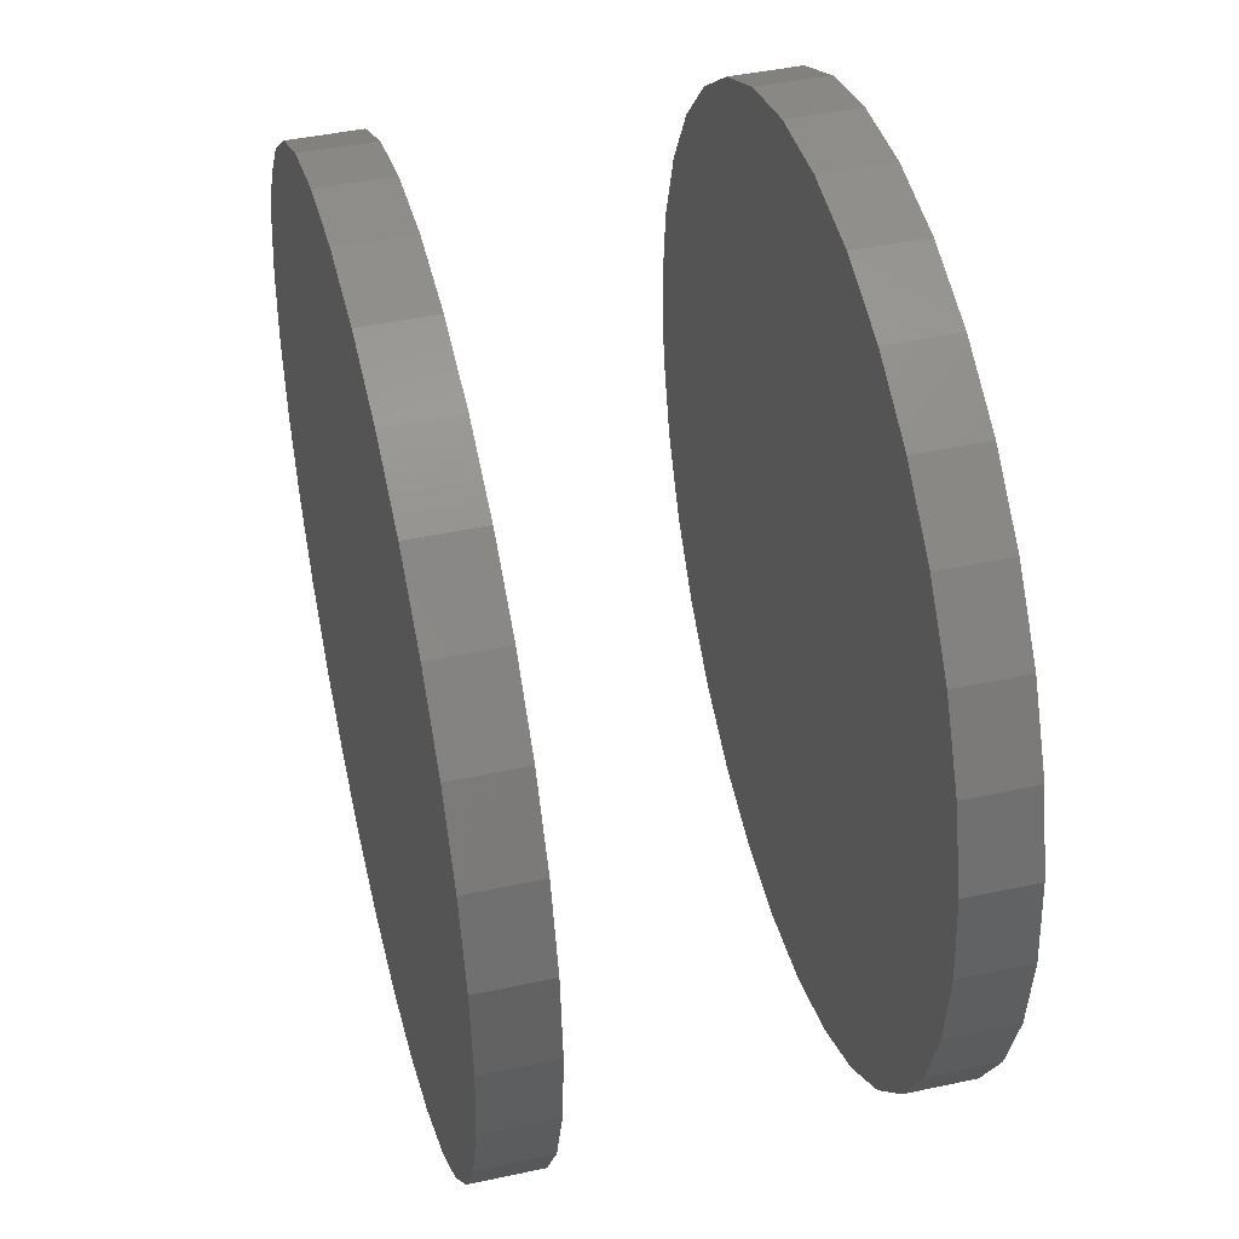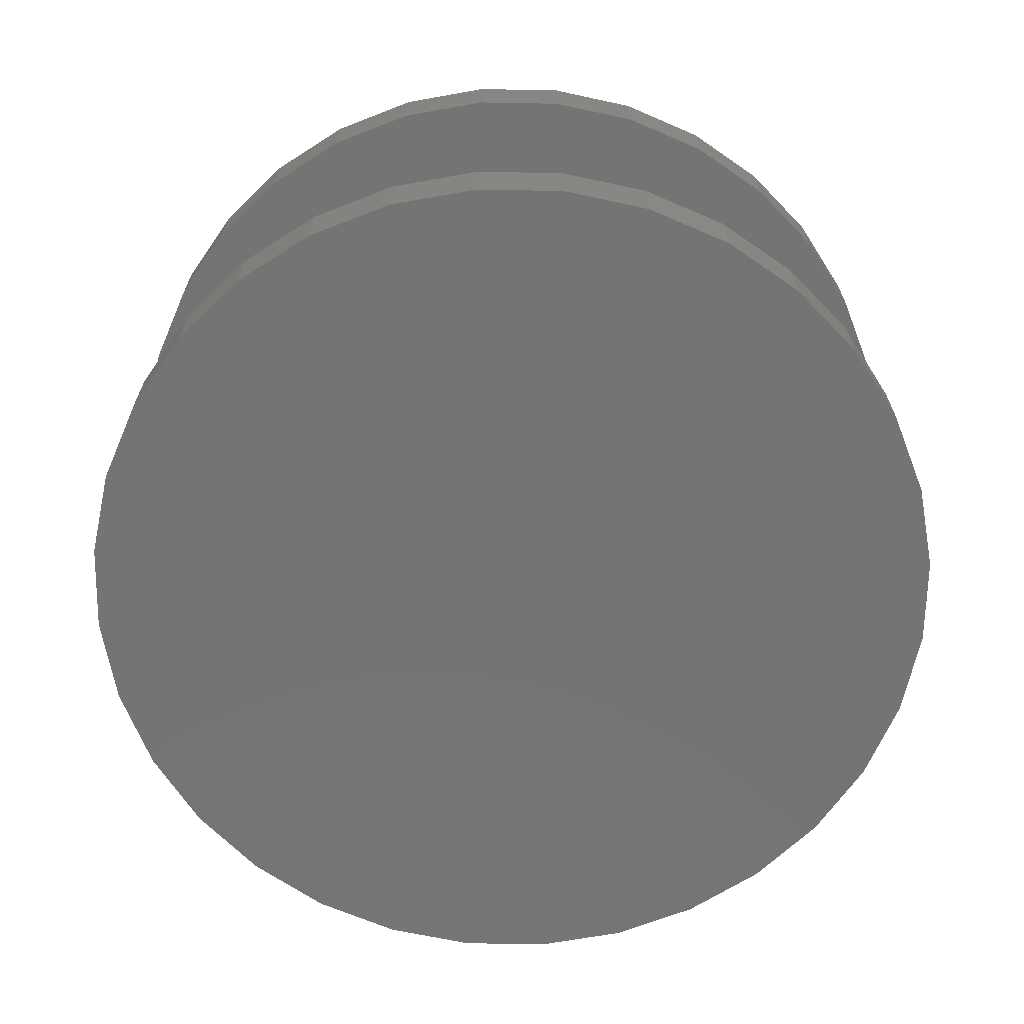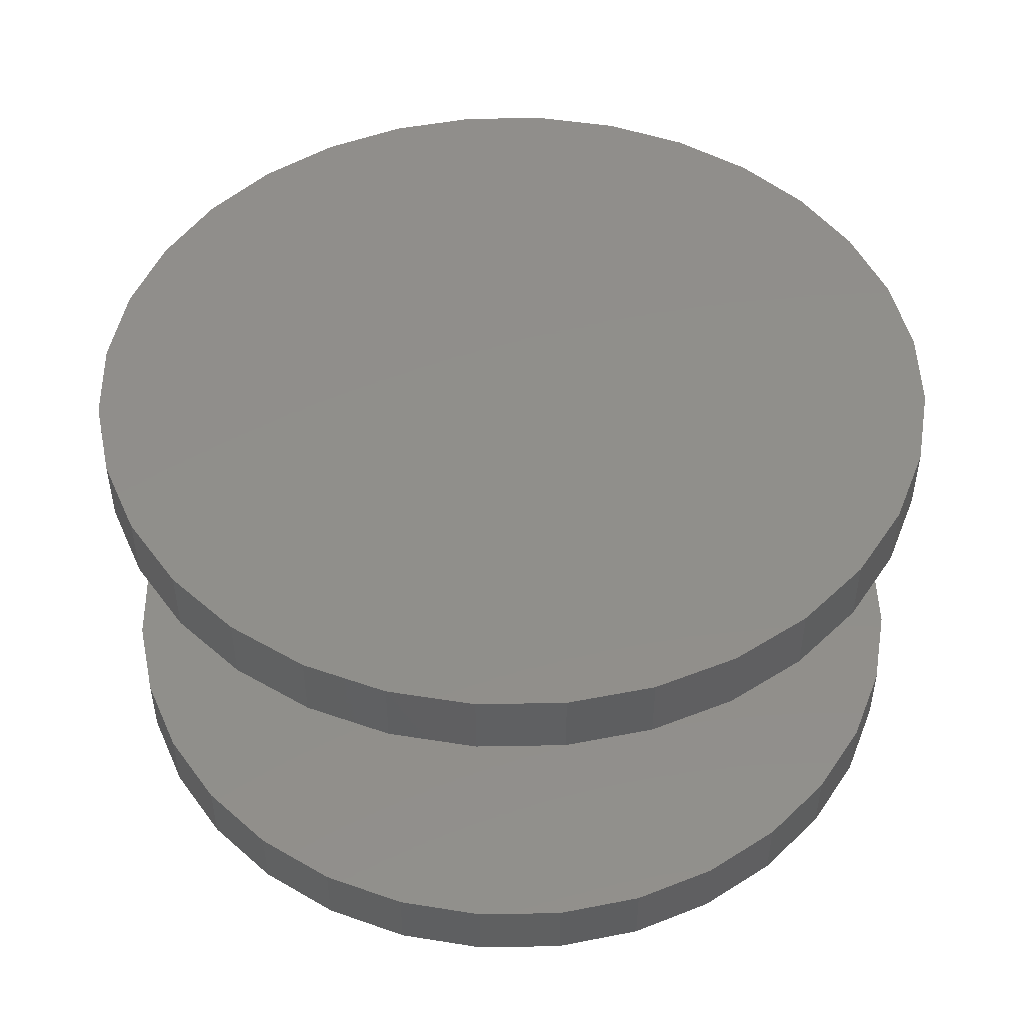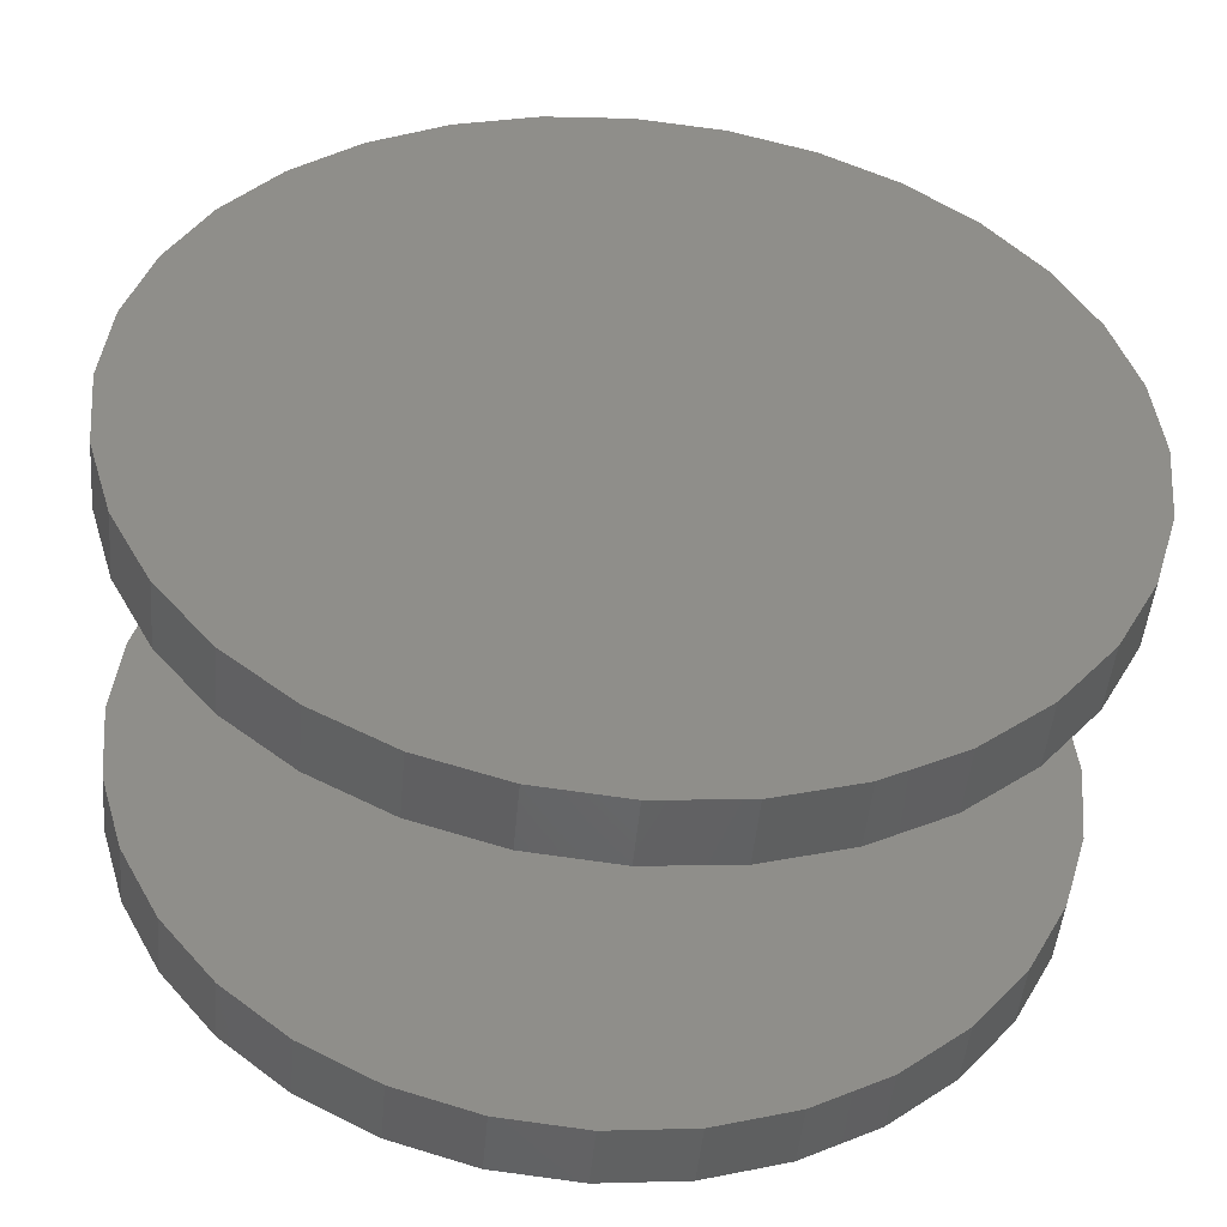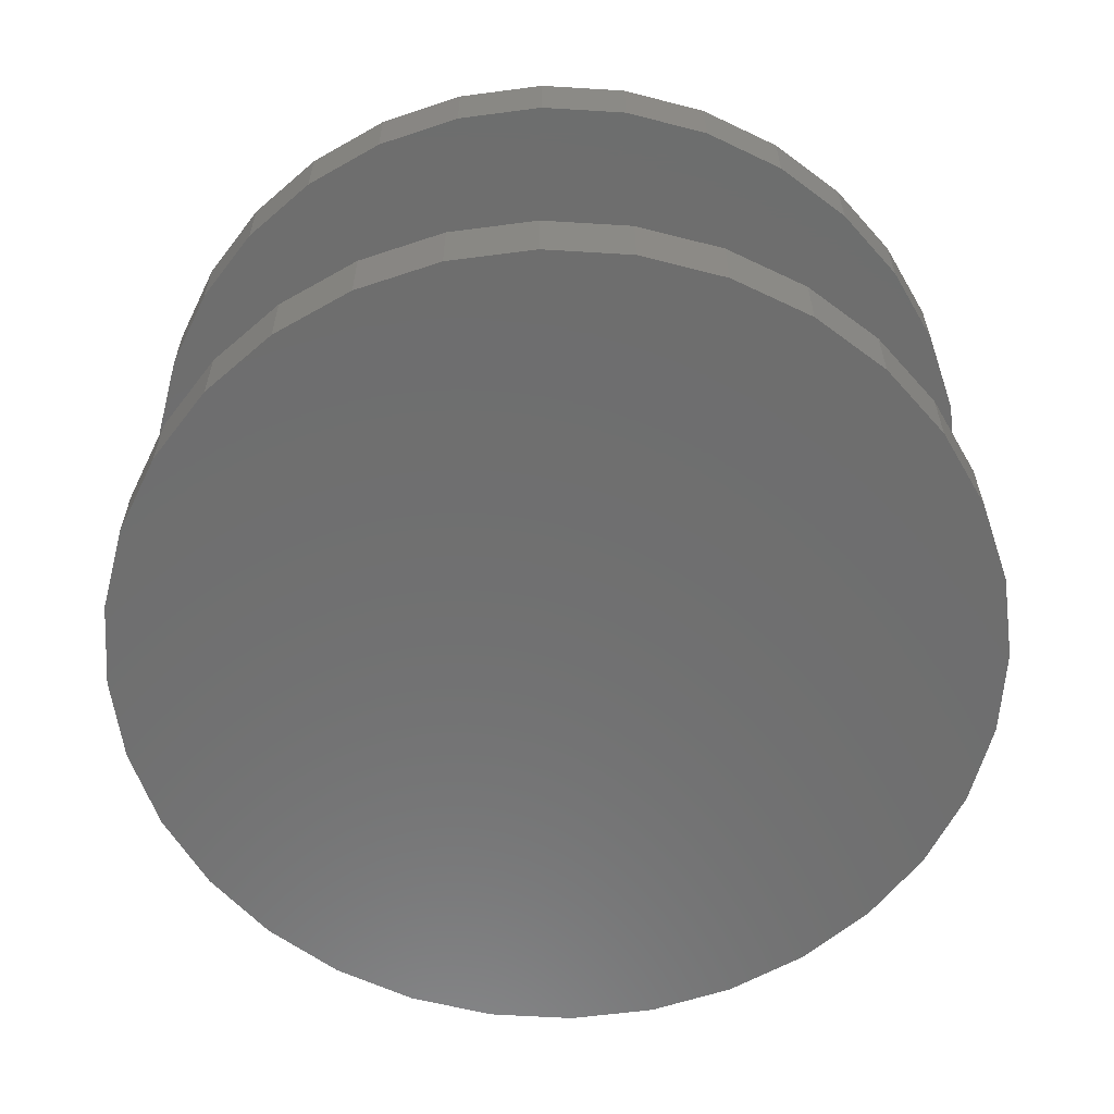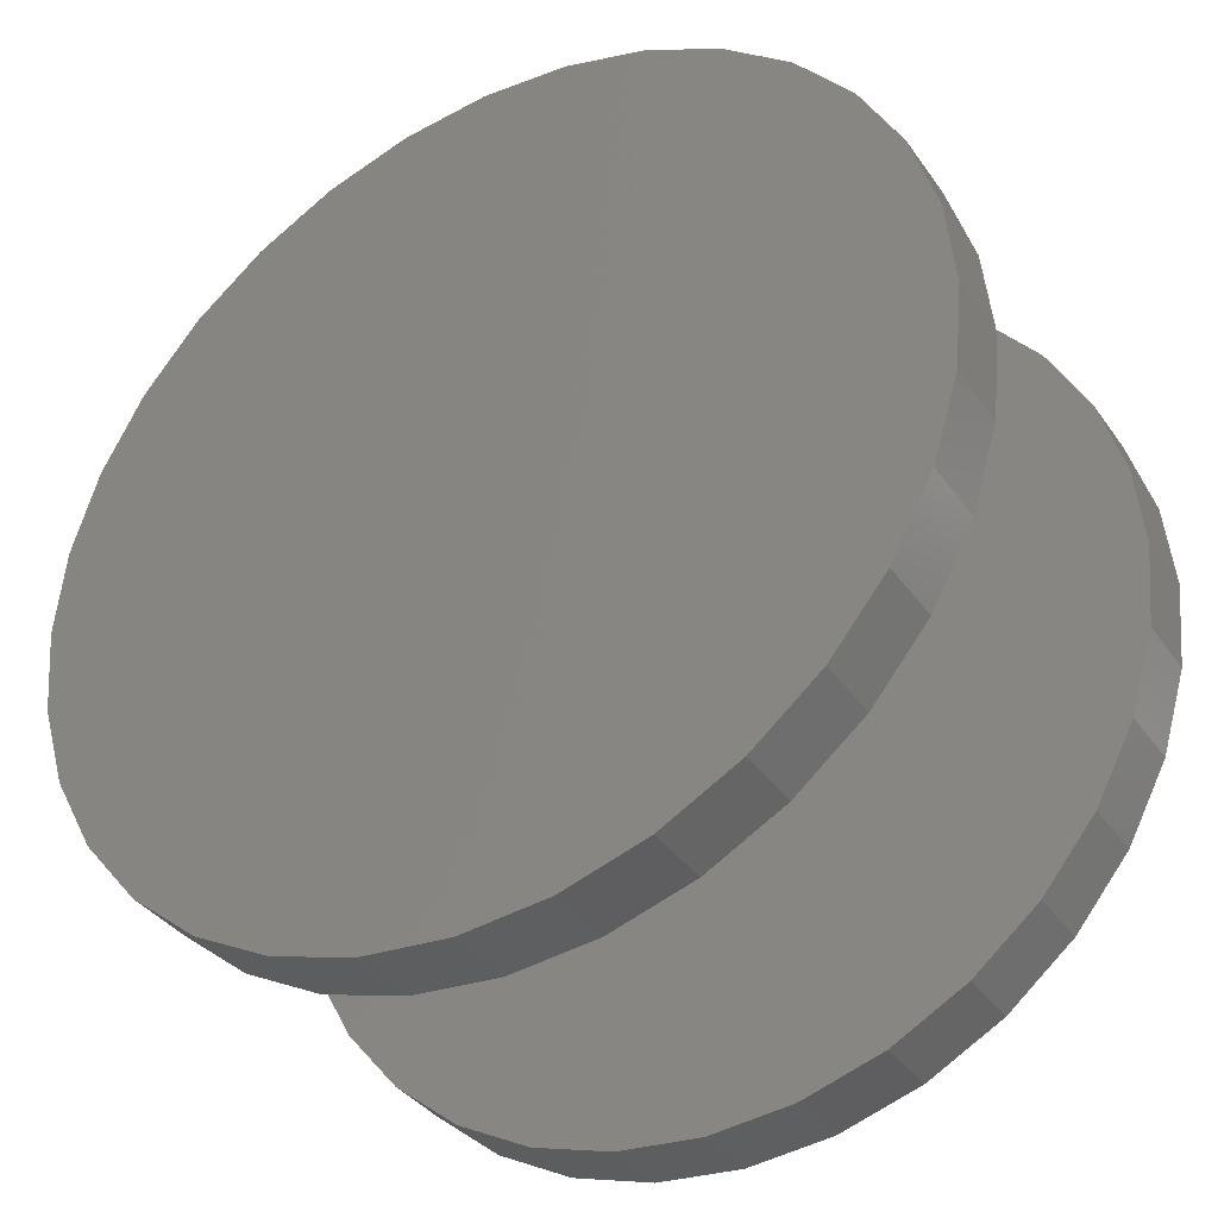
<metadata>
{"format":"stl","ext":"stl","renderer":"f3d","projection":"perspective","resolution":1024,"background":"white","views":[{"elev":44.8,"azim":76.0,"up":"+Y"},{"elev":-66.6,"azim":-152.9,"up":"+Z"},{"elev":48.3,"azim":72.0,"up":"+Z"},{"elev":-48.0,"azim":-5.1,"up":"+Y"},{"elev":-60.2,"azim":-99.2,"up":"+Z"},{"elev":-36.8,"azim":-149.2,"up":"+Y"}]}
</metadata>
<code>
# stl→obj: 128 verts, 248 faces
v -0.1019 0.0006579 0.08594
v -0.1019 0.0006579 0.1016
v -0.09994 0.02044 0.08594
v -0.09994 0.02044 0.1016
v -0.09417 0.03946 0.08594
v -0.09417 0.03946 0.1016
v -0.0848 0.05699 0.08594
v -0.0848 0.05699 0.1016
v -0.07219 0.07236 0.08594
v -0.07219 0.07236 0.1016
v -0.05683 0.08497 0.08594
v -0.05683 0.08497 0.1016
v -0.0393 0.09434 0.08594
v -0.0393 0.09434 0.1016
v -0.02028 0.1001 0.08594
v -0.02028 0.1001 0.1016
v -0.0004934 0.1021 0.08594
v -0.0004934 0.1021 0.1016
v 0.01929 0.1001 0.08594
v 0.01929 0.1001 0.1016
v 0.03831 0.09434 0.08594
v 0.03831 0.09434 0.1016
v 0.05584 0.08497 0.08594
v 0.05584 0.08497 0.1016
v 0.07121 0.07236 0.08594
v 0.07121 0.07236 0.1016
v 0.08382 0.05699 0.08594
v 0.08382 0.05699 0.1016
v 0.09319 0.03946 0.08594
v 0.09319 0.03946 0.1016
v 0.09896 0.02044 0.08594
v 0.09896 0.02044 0.1016
v 0.1009 0.0006579 0.08594
v 0.1009 0.0006579 0.1016
v -0.1019 0.0006579 0
v -0.1019 0.0006579 0.01562
v -0.09994 0.02044 0
v -0.09994 0.02044 0.01562
v -0.09417 0.03946 0
v -0.09417 0.03946 0.01562
v -0.0848 0.05699 0
v -0.0848 0.05699 0.01562
v -0.07219 0.07236 0
v -0.07219 0.07236 0.01562
v -0.05683 0.08497 0
v -0.05683 0.08497 0.01562
v -0.0393 0.09434 0
v -0.0393 0.09434 0.01562
v -0.02028 0.1001 0
v -0.02028 0.1001 0.01562
v -0.0004934 0.1021 0
v -0.0004934 0.1021 0.01562
v 0.01929 0.1001 0
v 0.01929 0.1001 0.01562
v 0.03831 0.09434 0
v 0.03831 0.09434 0.01562
v 0.05584 0.08497 0
v 0.05584 0.08497 0.01562
v 0.07121 0.07236 0
v 0.07121 0.07236 0.01562
v 0.08382 0.05699 0
v 0.08382 0.05699 0.01562
v 0.09319 0.03946 0
v 0.09319 0.03946 0.01562
v 0.09896 0.02044 0
v 0.09896 0.02044 0.01562
v 0.1009 0.0006579 0
v 0.1009 0.0006579 0.01562
v 0.09896 -0.01912 0.08594
v 0.09896 -0.01912 0.1016
v 0.09319 -0.03815 0.08594
v 0.09319 -0.03815 0.1016
v 0.08382 -0.05568 0.08594
v 0.08382 -0.05568 0.1016
v 0.07121 -0.07104 0.08594
v 0.07121 -0.07104 0.1016
v 0.05584 -0.08365 0.08594
v 0.05584 -0.08365 0.1016
v 0.03831 -0.09302 0.08594
v 0.03831 -0.09302 0.1016
v 0.01929 -0.09879 0.08594
v 0.01929 -0.09879 0.1016
v -0.0004934 -0.1007 0.08594
v -0.0004934 -0.1007 0.1016
v -0.02028 -0.09879 0.08594
v -0.02028 -0.09879 0.1016
v -0.0393 -0.09302 0.08594
v -0.0393 -0.09302 0.1016
v -0.05683 -0.08365 0.08594
v -0.05683 -0.08365 0.1016
v -0.07219 -0.07104 0.08594
v -0.07219 -0.07104 0.1016
v -0.0848 -0.05568 0.08594
v -0.0848 -0.05568 0.1016
v -0.09417 -0.03815 0.08594
v -0.09417 -0.03815 0.1016
v -0.09994 -0.01912 0.08594
v -0.09994 -0.01912 0.1016
v 0.09896 -0.01912 0
v 0.09896 -0.01912 0.01562
v 0.09319 -0.03815 0
v 0.09319 -0.03815 0.01562
v 0.08382 -0.05568 0
v 0.08382 -0.05568 0.01562
v 0.07121 -0.07104 0
v 0.07121 -0.07104 0.01562
v 0.05584 -0.08365 0
v 0.05584 -0.08365 0.01562
v 0.03831 -0.09302 0
v 0.03831 -0.09302 0.01562
v 0.01929 -0.09879 0
v 0.01929 -0.09879 0.01562
v -0.0004934 -0.1007 0
v -0.0004934 -0.1007 0.01562
v -0.02028 -0.09879 0
v -0.02028 -0.09879 0.01562
v -0.0393 -0.09302 0
v -0.0393 -0.09302 0.01562
v -0.05683 -0.08365 0
v -0.05683 -0.08365 0.01562
v -0.07219 -0.07104 0
v -0.07219 -0.07104 0.01562
v -0.0848 -0.05568 0
v -0.0848 -0.05568 0.01562
v -0.09417 -0.03815 0
v -0.09417 -0.03815 0.01562
v -0.09994 -0.01912 0
v -0.09994 -0.01912 0.01562
f 1 2 3
f 3 2 4
f 3 4 5
f 5 4 6
f 5 6 7
f 7 6 8
f 7 8 9
f 9 8 10
f 9 10 11
f 11 10 12
f 11 12 13
f 13 12 14
f 13 14 15
f 15 14 16
f 15 16 17
f 17 16 18
f 17 18 19
f 19 18 20
f 19 20 21
f 21 20 22
f 21 22 23
f 23 22 24
f 23 24 25
f 25 24 26
f 25 26 27
f 27 26 28
f 27 28 29
f 29 28 30
f 29 30 31
f 31 30 32
f 31 32 33
f 33 32 34
f 35 36 37
f 37 36 38
f 37 38 39
f 39 38 40
f 39 40 41
f 41 40 42
f 41 42 43
f 43 42 44
f 43 44 45
f 45 44 46
f 45 46 47
f 47 46 48
f 47 48 49
f 49 48 50
f 49 50 51
f 51 50 52
f 51 52 53
f 53 52 54
f 53 54 55
f 55 54 56
f 55 56 57
f 57 56 58
f 57 58 59
f 59 58 60
f 59 60 61
f 61 60 62
f 61 62 63
f 63 62 64
f 63 64 65
f 65 64 66
f 65 66 67
f 67 66 68
f 33 34 69
f 69 34 70
f 69 70 71
f 71 70 72
f 71 72 73
f 73 72 74
f 73 74 75
f 75 74 76
f 75 76 77
f 77 76 78
f 77 78 79
f 79 78 80
f 79 80 81
f 81 80 82
f 81 82 83
f 83 82 84
f 83 84 85
f 85 84 86
f 85 86 87
f 87 86 88
f 87 88 89
f 89 88 90
f 89 90 91
f 91 90 92
f 91 92 93
f 93 92 94
f 93 94 95
f 95 94 96
f 95 96 97
f 97 96 98
f 97 98 1
f 1 98 2
f 67 68 99
f 99 68 100
f 99 100 101
f 101 100 102
f 101 102 103
f 103 102 104
f 103 104 105
f 105 104 106
f 105 106 107
f 107 106 108
f 107 108 109
f 109 108 110
f 109 110 111
f 111 110 112
f 111 112 113
f 113 112 114
f 113 114 115
f 115 114 116
f 115 116 117
f 117 116 118
f 117 118 119
f 119 118 120
f 119 120 121
f 121 120 122
f 121 122 123
f 123 122 124
f 123 124 125
f 125 124 126
f 125 126 127
f 127 126 128
f 127 128 35
f 35 128 36
f 50 54 52
f 54 50 48
f 54 48 56
f 56 48 46
f 56 46 58
f 108 118 110
f 110 118 116
f 110 116 112
f 112 116 114
f 58 46 60
f 60 46 44
f 60 44 62
f 62 44 42
f 62 42 64
f 64 42 40
f 64 40 66
f 66 40 38
f 66 38 68
f 68 38 36
f 68 36 100
f 100 36 128
f 100 128 102
f 102 128 126
f 102 126 104
f 104 126 124
f 104 124 106
f 106 124 122
f 106 122 108
f 108 122 120
f 108 120 118
f 17 19 15
f 13 15 19
f 21 13 19
f 11 13 21
f 23 11 21
f 79 87 77
f 85 87 79
f 81 85 79
f 83 85 81
f 87 89 77
f 77 89 91
f 77 91 75
f 75 91 93
f 75 93 73
f 73 93 95
f 73 95 71
f 71 95 97
f 71 97 69
f 69 97 1
f 69 1 33
f 33 1 3
f 33 3 31
f 31 3 5
f 31 5 29
f 29 5 7
f 29 7 27
f 27 7 9
f 27 9 25
f 25 9 11
f 25 11 23
f 16 20 18
f 20 16 14
f 20 14 22
f 22 14 12
f 22 12 24
f 78 88 80
f 80 88 86
f 80 86 82
f 82 86 84
f 24 12 26
f 26 12 10
f 26 10 28
f 28 10 8
f 28 8 30
f 30 8 6
f 30 6 32
f 32 6 4
f 32 4 34
f 34 4 2
f 34 2 70
f 70 2 98
f 70 98 72
f 72 98 96
f 72 96 74
f 74 96 94
f 74 94 76
f 76 94 92
f 76 92 78
f 78 92 90
f 78 90 88
f 51 53 49
f 47 49 53
f 55 47 53
f 45 47 55
f 57 45 55
f 109 117 107
f 115 117 109
f 111 115 109
f 113 115 111
f 117 119 107
f 107 119 121
f 107 121 105
f 105 121 123
f 105 123 103
f 103 123 125
f 103 125 101
f 101 125 127
f 101 127 99
f 99 127 35
f 99 35 67
f 67 35 37
f 67 37 65
f 65 37 39
f 65 39 63
f 63 39 41
f 63 41 61
f 61 41 43
f 61 43 59
f 59 43 45
f 59 45 57

</code>
